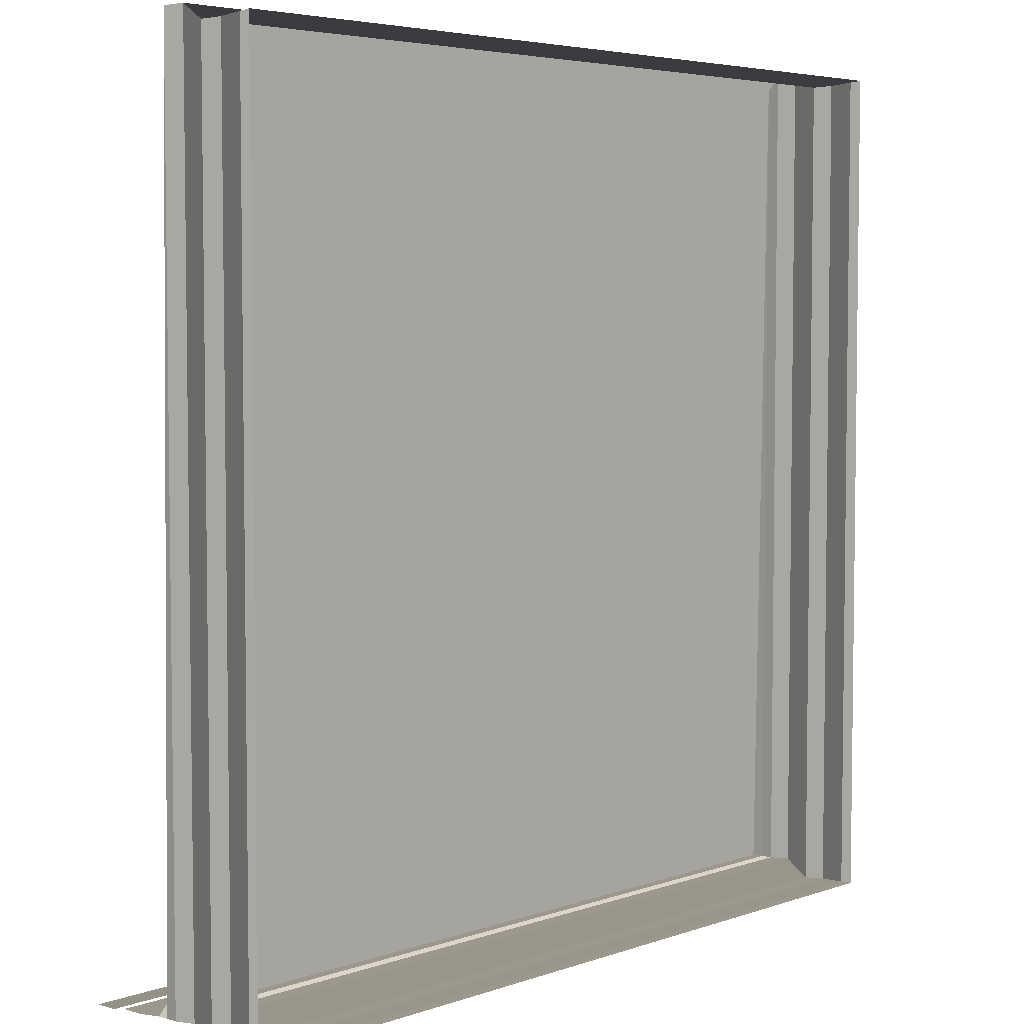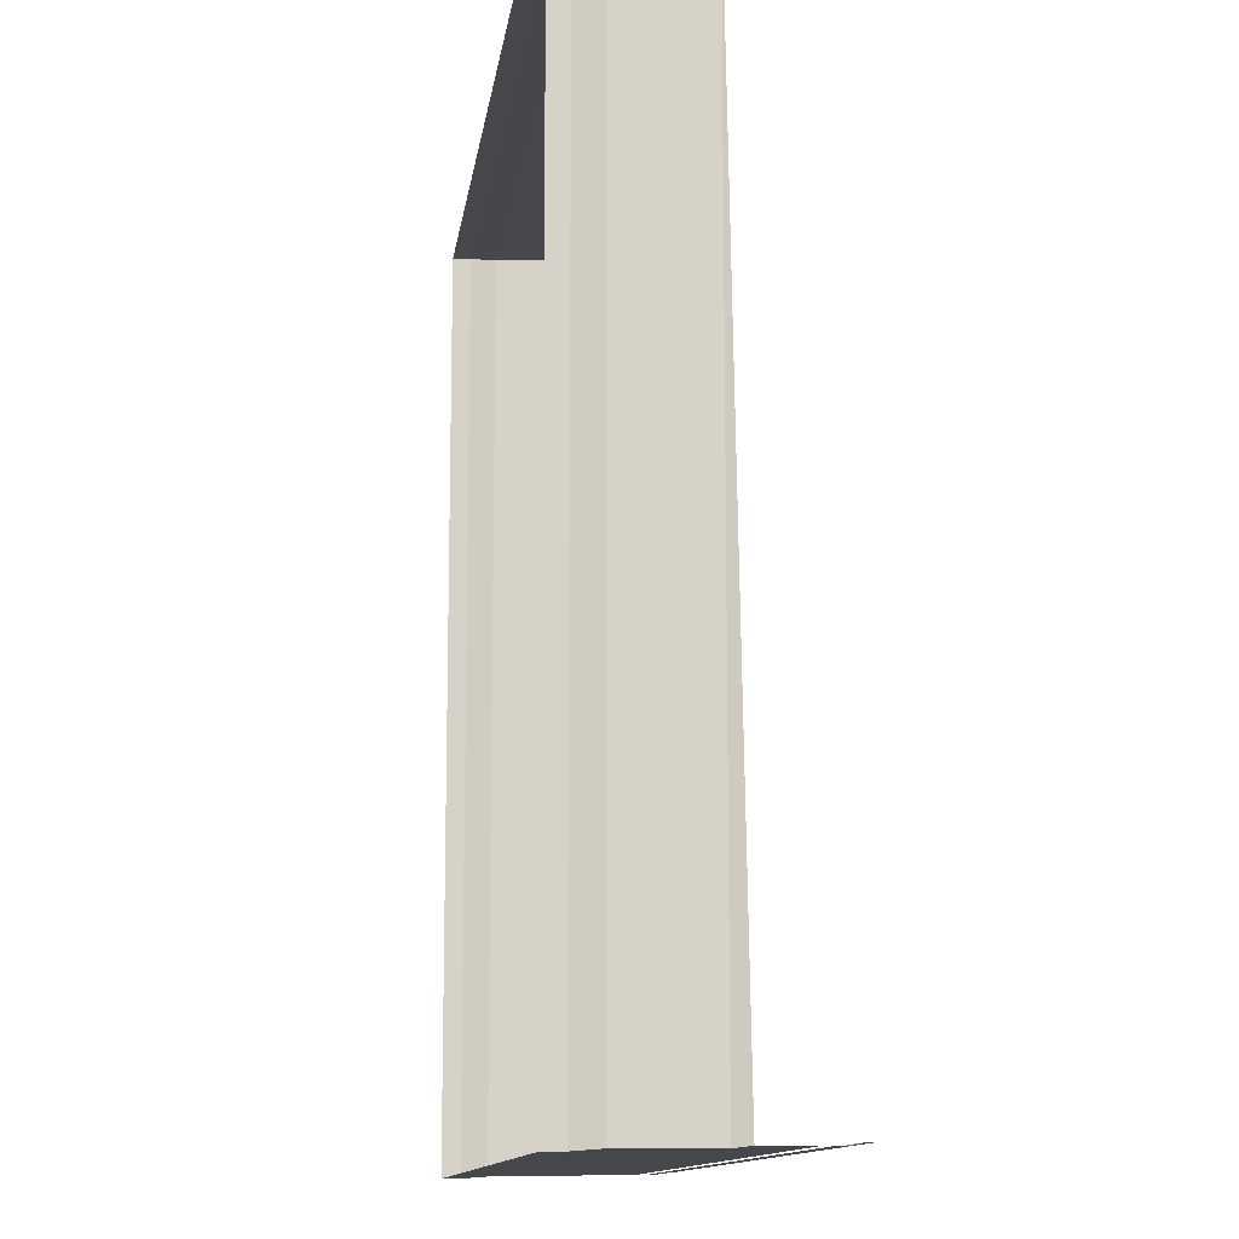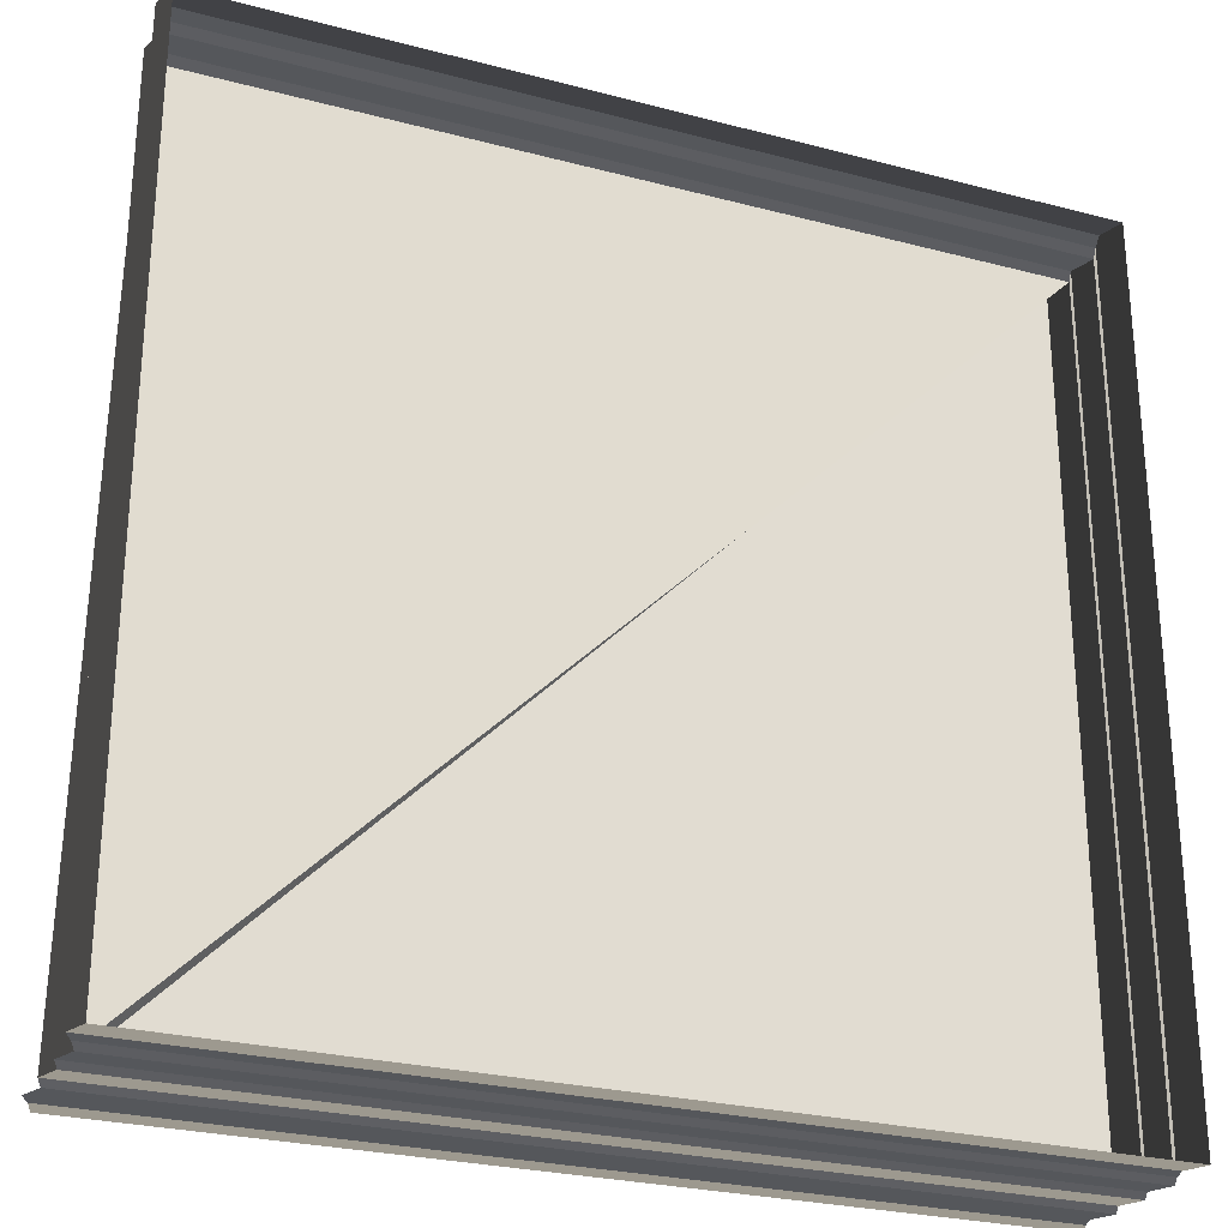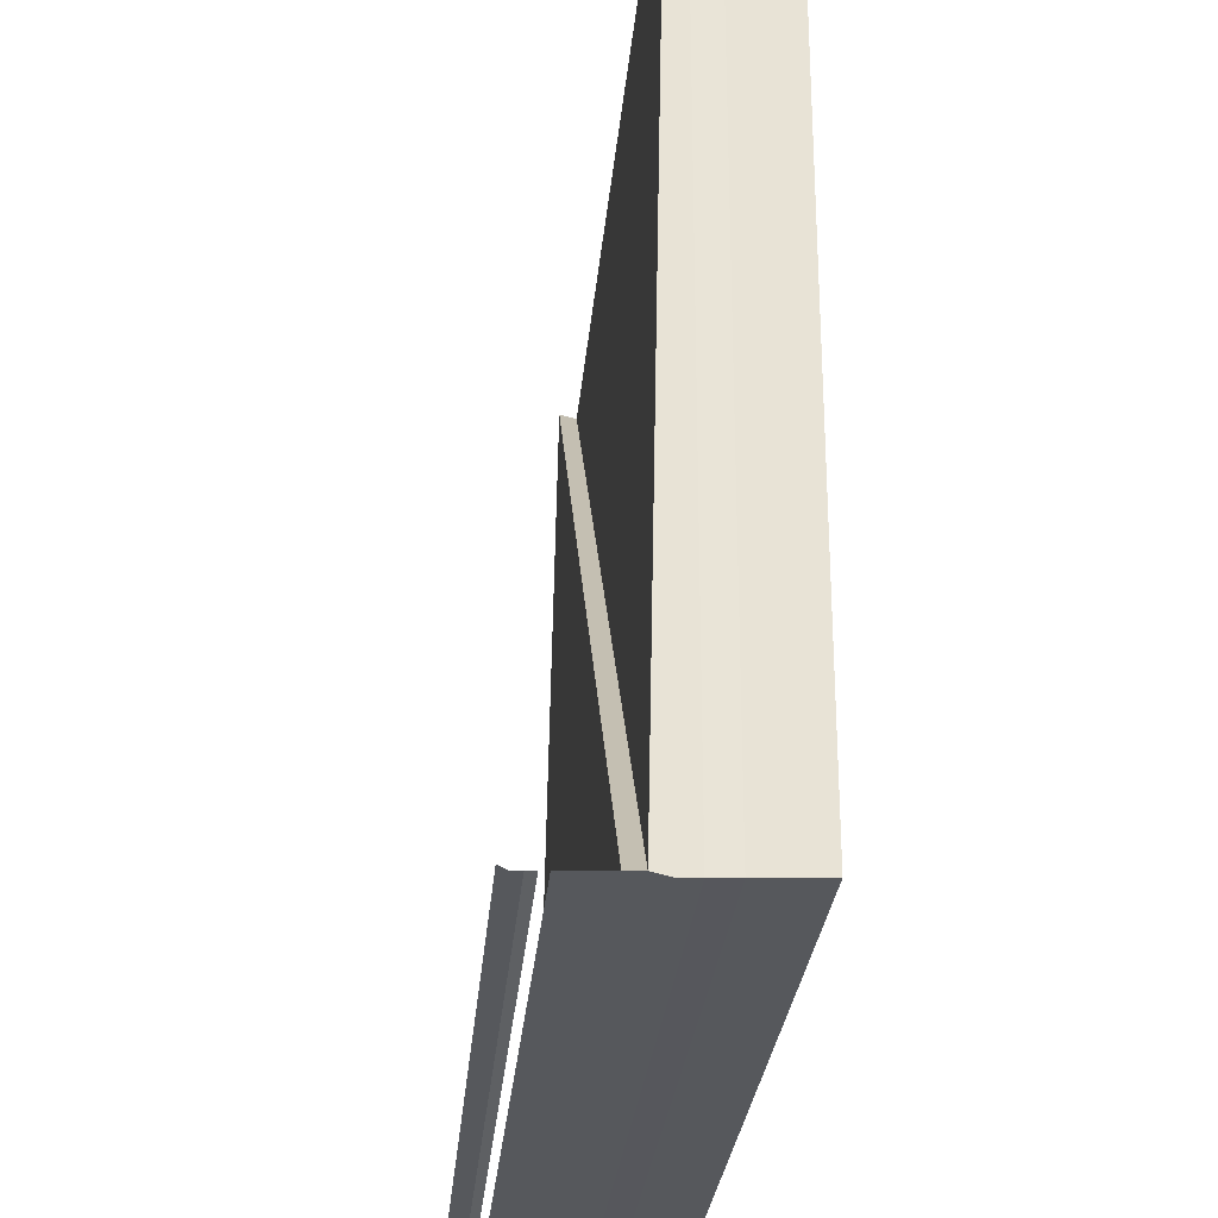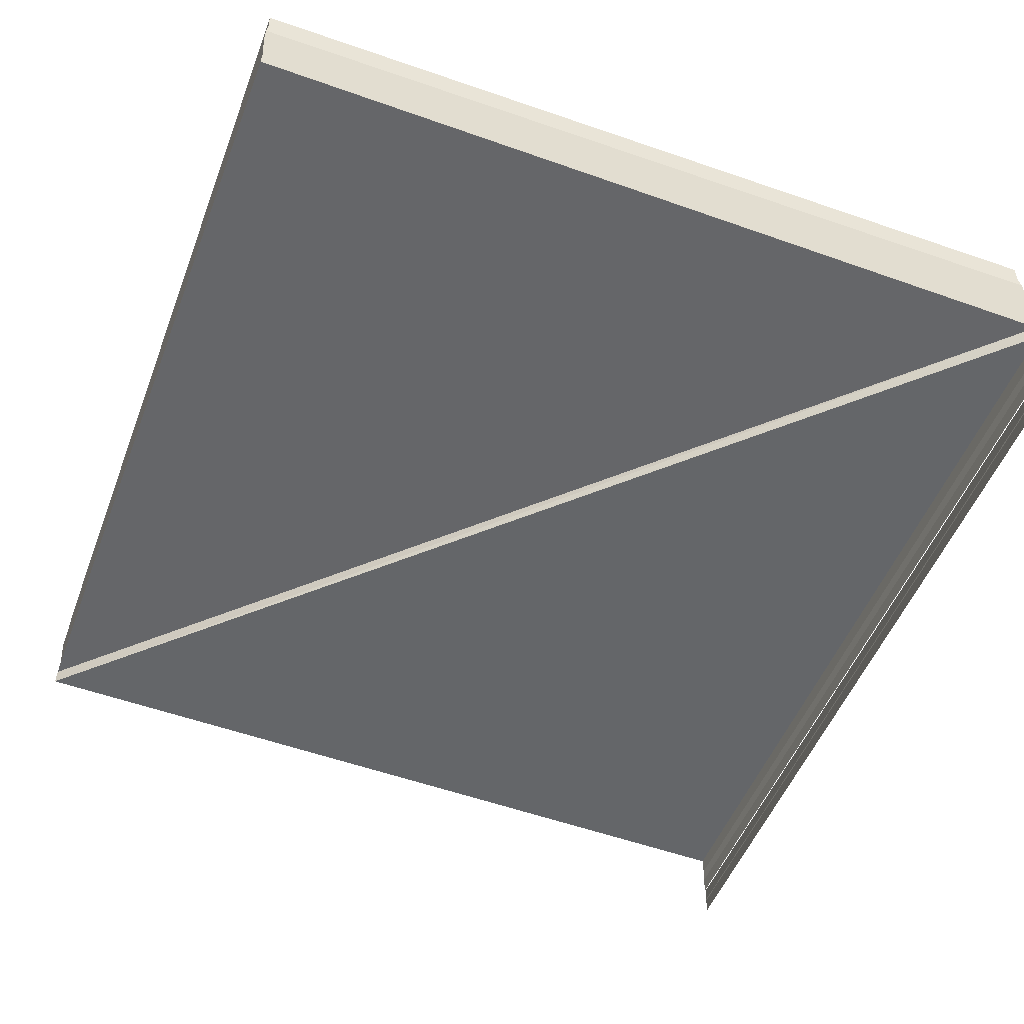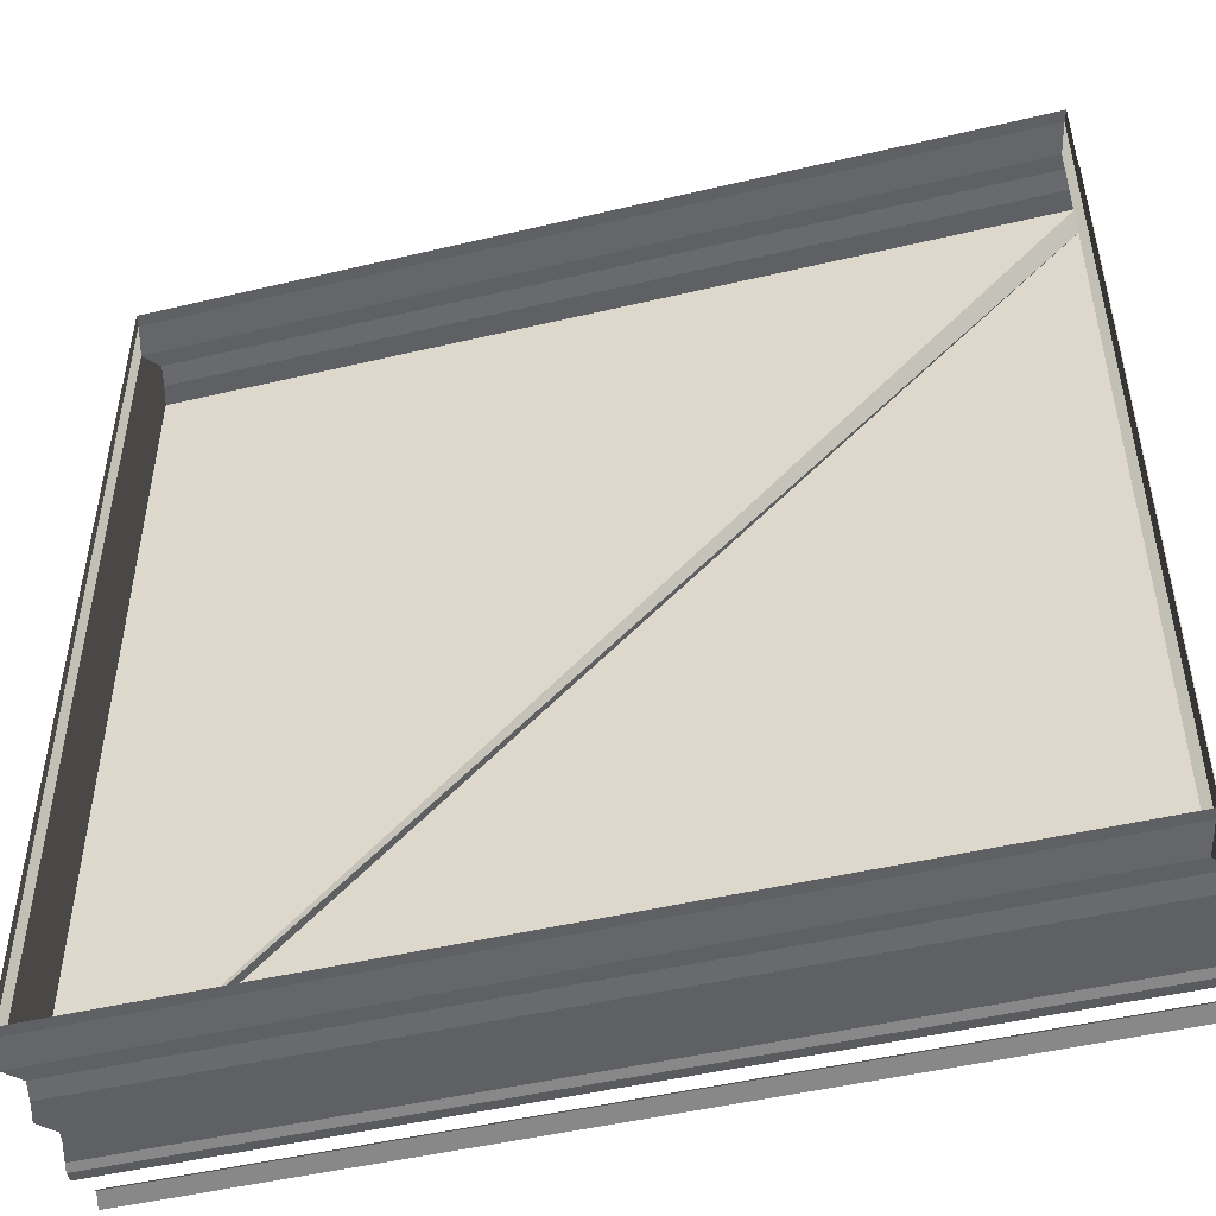
<metadata>
{"format":"obj","ext":"obj","renderer":"f3d","projection":"perspective","resolution":1024,"background":"white","views":[{"elev":4.5,"azim":-47.7,"up":"+Y"},{"elev":-11.9,"azim":82.6,"up":"+Y"},{"elev":-26.6,"azim":-22.6,"up":"+Y"},{"elev":-28.0,"azim":-95.0,"up":"+Y"},{"elev":-51.4,"azim":-110.1,"up":"+Z"},{"elev":-48.6,"azim":14.6,"up":"+Y"}]}
</metadata>
<code>
o 1265
v 2221 1865 14.06
v 2221 1865 14.06
v 2221 1865 14.06
v 2221 1865 14.06
v 2221 1865 14.06
v 2221 1865 14.06
v 2221 1865 14.06
v 2221 1865 14.06
v 2221 1865 14.06
v 2221 1865 14.06
v 2221 1865 14.06
v 2221 1865 14.06
v 2221 1865 14.06
v 2221 1865 14.06
v 2221 1865 14.06
v 2221 1865 14.06
v 2221 1865 14.06
v 2221 1865 14.06
v 2221 1865 14.06
v 2221 1865 14.06
v 2221 1865 14.06
v 2221 1865 14.06
v 2221 1865 14.06
v 2221 1865 14.06
v 2221 1865 14.06
v 2221 1865 14.06
v 2221 1865 14.06
v 2221 1865 14.06
v 2221 1865 14.06
v 2221 1865 14.06
v 2221 1865 14.06
v 2221 1865 14.06
v 2221 1865 14.06
v 2221 1865 14.06
v 2221 1865 14.06
v 2221 1865 14.06
v 2221 1865 14.06
v 2221 1865 14.06
v 2221 1865 14.06
v 2221 1865 14.06
v 2221 1865 14.06
v 2221 1865 14.06
v 2221 1865 14.06
v 2221 1865 14.06
v 2221 1865 14.06
v 2221 1865 14.06
v 2221 1865 14.06
v 2221 1865 14.06
v 2221 1865 14.06
v 2221 1865 14.06
v 2221 1865 14.06
v 2221 1865 14.06
v 2221 1865 14.06
v 2221 1865 14.06
v 2221 1865 14.06
v 2221 1865 14.06
v 2221 1865 14.06
v 2221 1865 14.06
v 2221 1865 14.06
v 2221 1865 14.06
v 2221 1865 14.06
v 2221 1865 14.06
v 2221 1865 14.06
v 2221 1865 14.06
v 2221 1865 14.06
v 2221 1865 14.06
v 2221 1865 14.06
v 2221 1865 14.06
v 2221 1865 14.06
v 2221 1865 14.06
v 2221 1865 14.06
v 2221 1865 14.06
v 2221 1865 14.06
v 2221 1865 14.06
v 2221 1865 14.06
v 2221 1865 14.06
v 2221 1865 14.06
v 2221 1865 14.06
v 2221 1865 14.06
v 2221 1865 14.06
v 2221 1865 14.06
v 2221 1865 14.06
v 2221 1865 14.06
v 2221 1865 14.06
v 2221 1865 14.06
v 2221 1865 14.06
v 2221 1865 14.06
v 2221 1865 14.06
v 2221 1865 14.06
v 2221 1865 14.06
v 2221 1865 14.06
v 2221 1865 14.06
v 2221 1865 14.06
v 2221 1865 14.06
v 2221 1865 14.06
v 2221 1865 14.06
v 2221 1865 14.06
v 2221 1865 14.06
v 2221 1865 14.06
v 2221 1865 14.06
v 2221 1865 14.06
v 2221 1865 14.06
v 2221 1865 14.06
v 2221 1865 14.06
v 2221 1865 14.06
v 2221 1865 14.06
v 2221 1865 14.06
v 2221 1865 14.06
v 2221 1865 14.06
v 2221 1865 14.06
v 2221 1865 14.06
v 2221 1865 14.06
v 2221 1865 14.06
v 2221 1865 14.06
v 2221 1865 14.06
v 2221 1865 14.06
v 2221 1865 14.06
v 2221 1865 14.06
v 2221 1865 14.06
v 2221 1865 14.06
v 2221 1865 14.06
v 2221 1865 14.06
v 2221 1865 14.06
v 2221 1865 14.06
v 2221 1865 14.06
v 2221 1865 14.06
v 2221 1865 14.06
v 2221 1865 14.06
v 2221 1865 14.06
v 2221 1865 14.06
v 2221 1865 14.06
v 2221 1865 14.06
v 2221 1865 14.06
v 2221 1865 14.06
v 2221 1865 14.06
v 2221 1865 14.06
v 2221 1865 14.06
v 2221 1865 14.06
v 2221 1865 14.06
v 2221 1865 14.06
v 2221 1865 14.06
v 2221 1865 14.06
v 2221 1865 14.06
f 1 2 3
f 3 4 5
f 4 6 7
f 5 8 9
f 8 7 10
f 9 11 12
f 11 10 13
f 12 14 15
f 14 13 16
f 17 16 18
f 19 18 20
f 21 22 19
f 23 20 24
f 25 26 24
f 27 28 23
f 29 30 26
f 31 30 32
f 33 34 32
f 35 36 27
f 36 37 34
f 38 39 35
f 39 40 37
f 41 42 38
f 42 43 40
f 44 45 41
f 45 46 43
f 47 48 46
f 49 47 44
f 50 51 49
f 52 53 54
f 55 54 56
f 57 52 58
f 58 55 59
f 60 61 57
f 62 56 63
f 59 62 64
f 65 63 66
f 64 65 67
f 67 68 69
f 70 66 71
f 70 71 72
f 73 72 74
f 75 76 74
f 75 77 78
f 78 79 80
f 81 82 68
f 83 81 33
f 84 85 82
f 86 84 83
f 87 88 85
f 89 87 86
f 90 91 88
f 92 90 89
f 93 94 92
f 95 96 97
f 97 98 99
f 100 101 102
f 102 103 104
f 105 106 107
f 107 108 109
f 110 111 112
f 112 113 114
f 115 116 117
f 117 118 119
f 120 121 122
f 123 121 122
f 124 125 122
f 123 126 127
f 127 128 129
f 130 121 131
f 130 132 133
f 133 134 135
f 136 137 138
f 139 137 138
f 140 137 141
f 142 143 138

</code>
